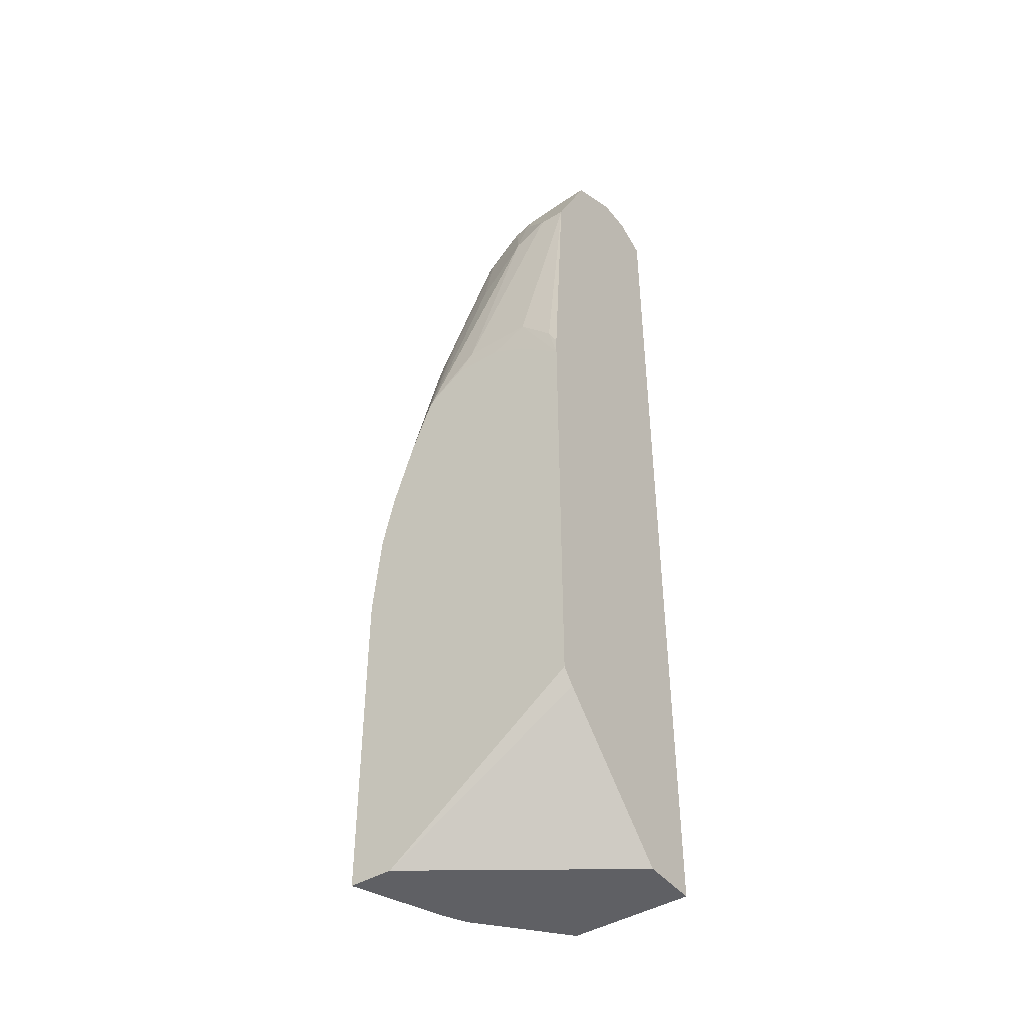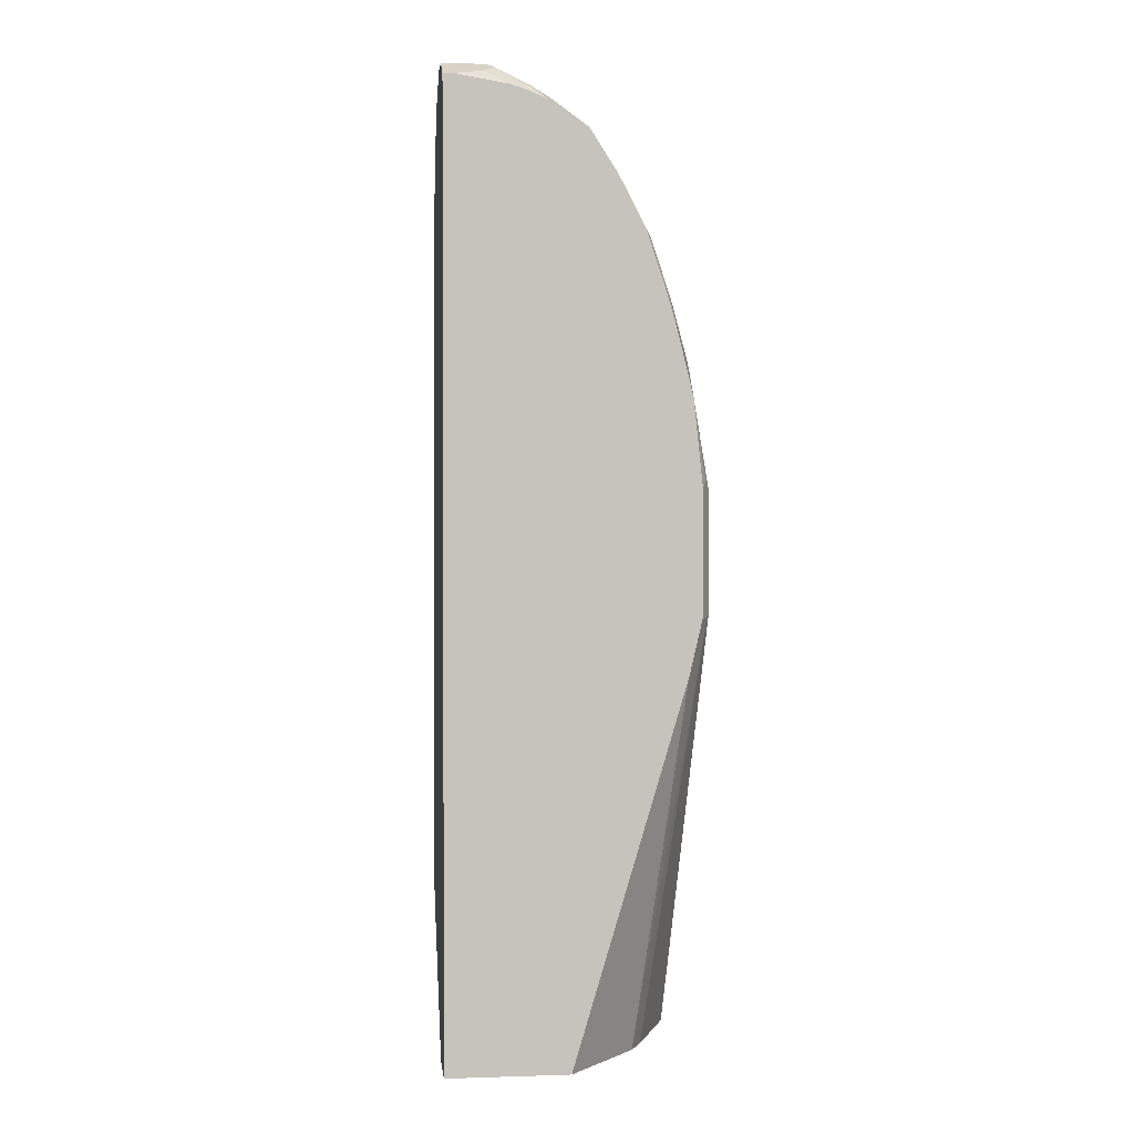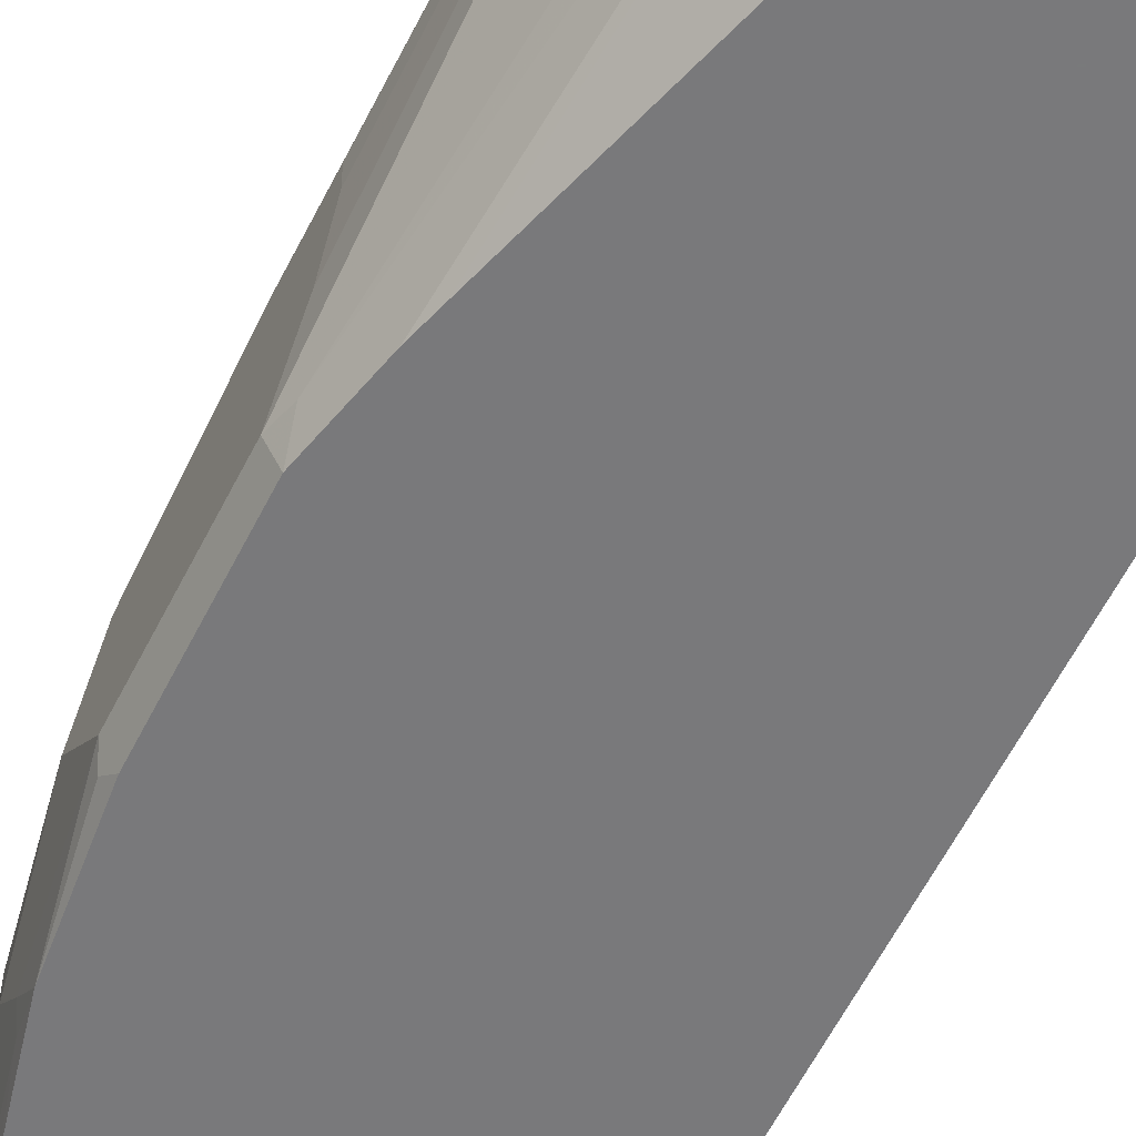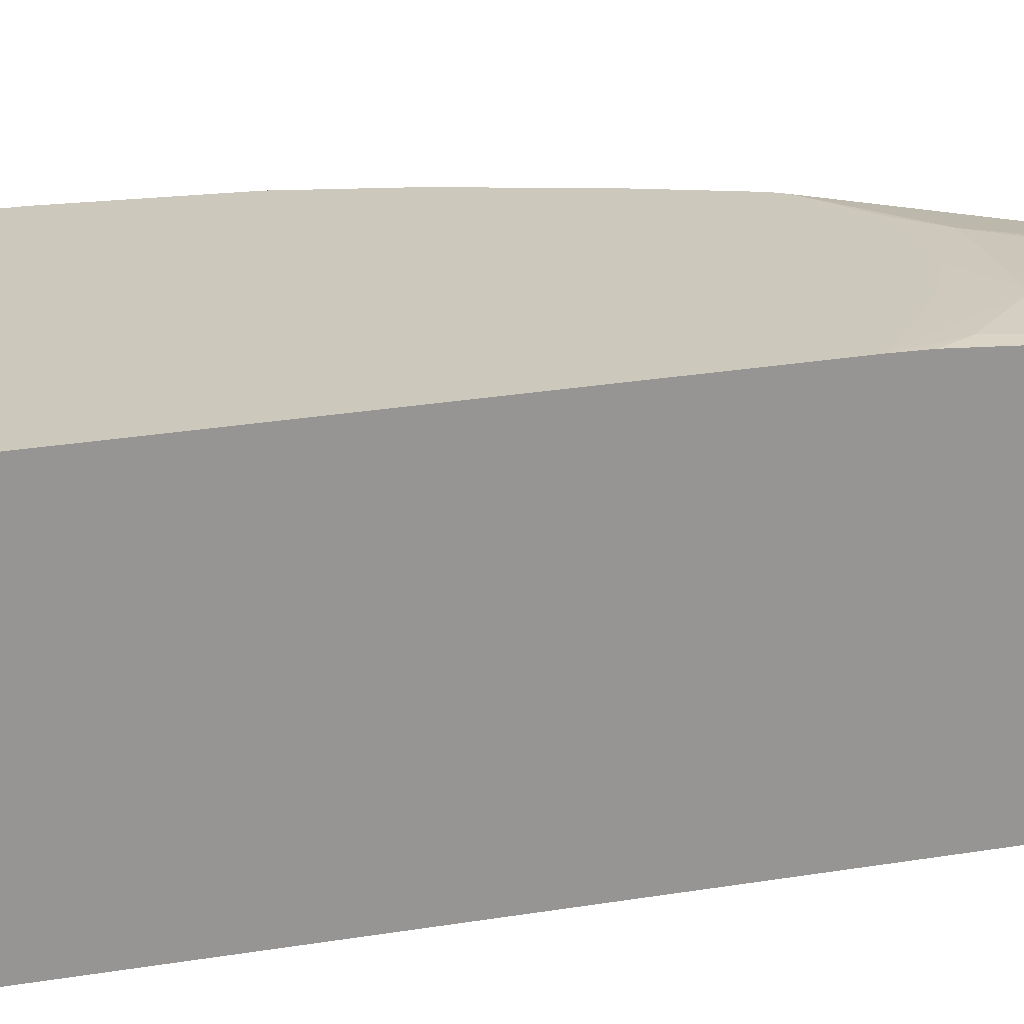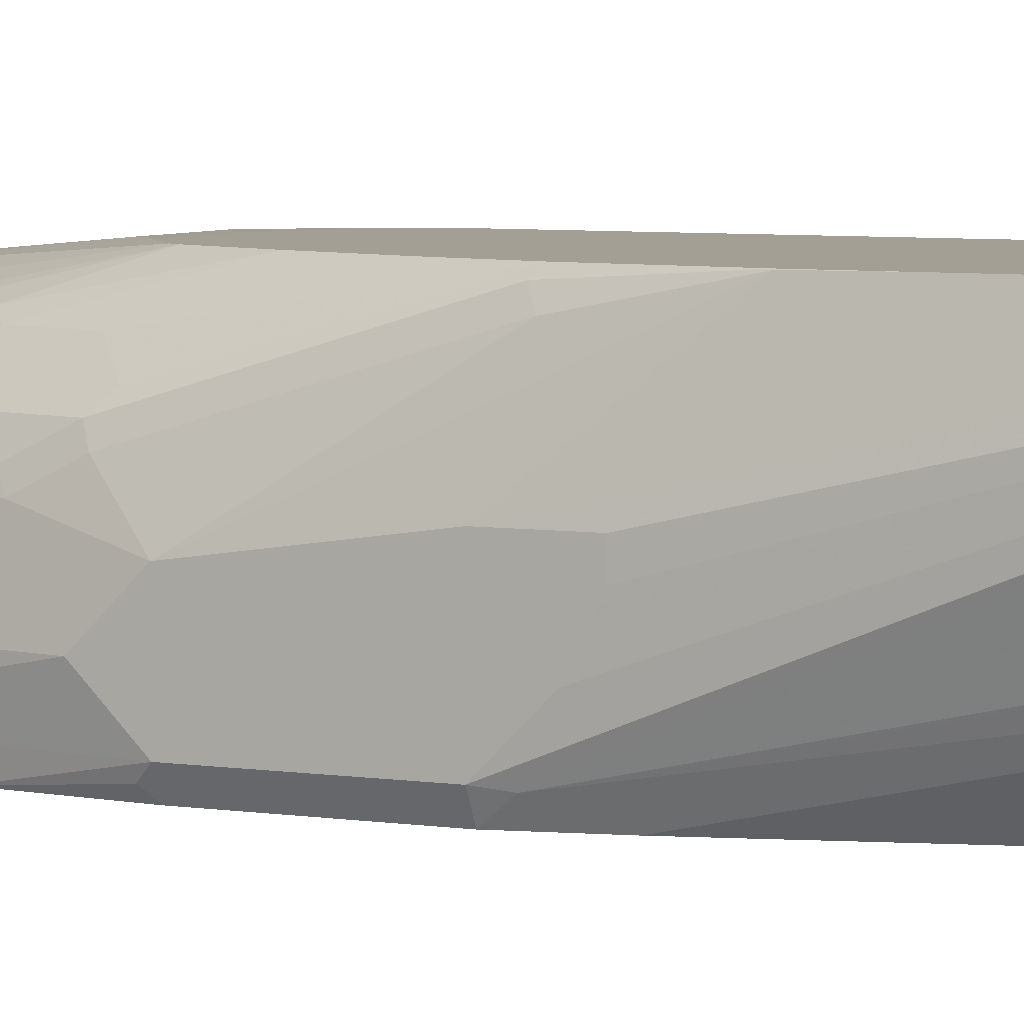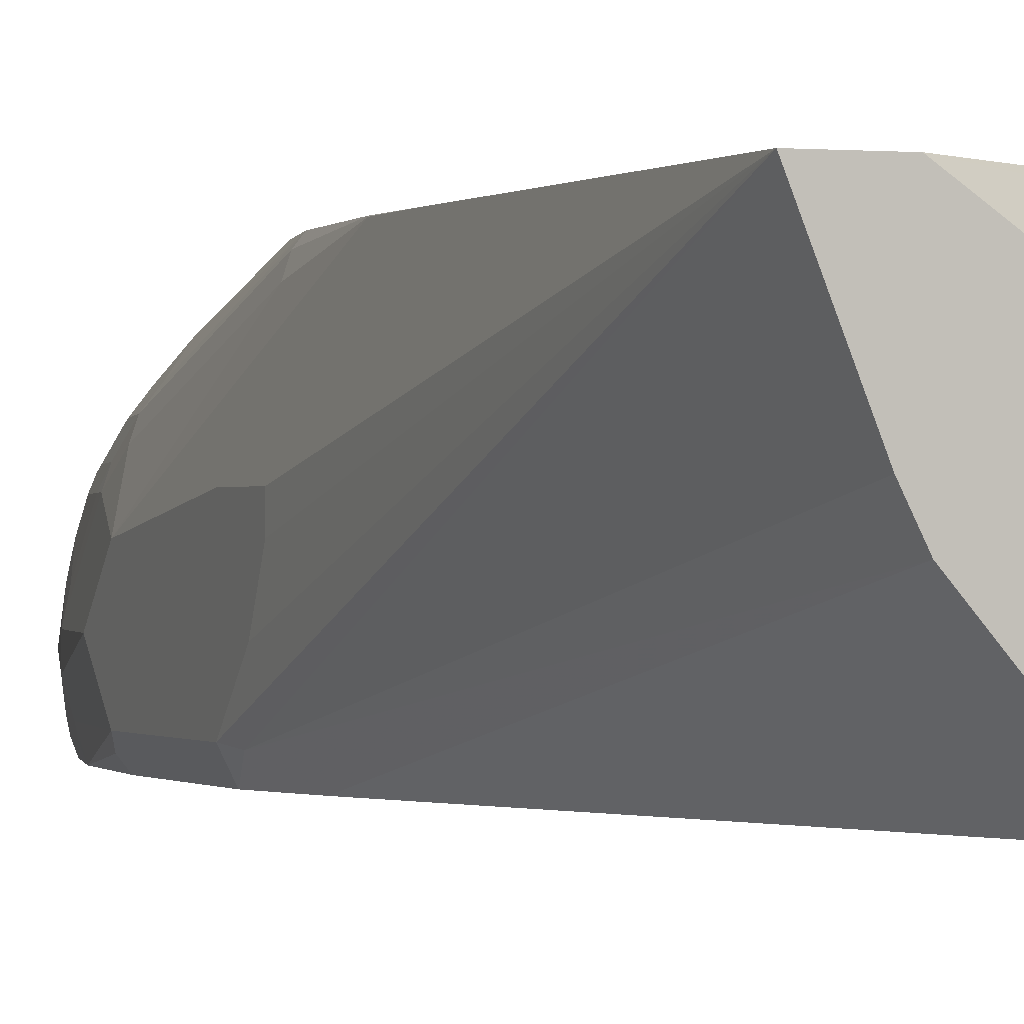
<metadata>
{"format":"obj","ext":"obj","renderer":"f3d","projection":"perspective","resolution":1024,"background":"white","views":[{"elev":-43.3,"azim":-144.4,"up":"+Z"},{"elev":1.4,"azim":-6.4,"up":"+Z"},{"elev":-57.9,"azim":153.8,"up":"+Y"},{"elev":22.1,"azim":-107.3,"up":"+Y"},{"elev":5.4,"azim":116.7,"up":"+Y"},{"elev":-0.3,"azim":158.7,"up":"+Y"}]}
</metadata>
<code>
v 0.02968 -0.2219 0.9278
v 0.08071 -0.2219 0.9278
v 0.02968 -0.1815 0.9278
v 0.02968 -0.2325 0.9225
v 0.121 -0.2219 0.9077
v 0.09078 -0.1916 0.9228
v 0.08071 -0.2017 0.9278
v 0.07397 -0.2488 0.9144
v 0.08742 -0.2353 0.9211
v 0.1236 -0.242 0.9026
v 0.06051 -0.1815 0.9278
v 0.07061 -0.1714 0.9228
v 0.02968 -0.1752 0.9247
v 0.02968 -0.2527 0.9124
v 0.121 -0.2017 0.9077
v 0.1479 -0.2219 0.8942
v 0.1311 -0.1916 0.9026
v 0.1009 -0.1815 0.9153
v 0.04172 -0.2609 0.9083
v 0.1023 -0.2609 0.8983
v 0.1076 -0.2555 0.9009
v 0.1261 -0.2521 0.8975
v 0.04035 -0.1412 0.9077
v 0.02968 -0.1483 0.9113
v 0.02968 -0.1618 0.918
v 0.08071 -0.1614 0.9153
v 0.05045 -0.1311 0.9026
v 0.02968 -0.2609 0.9083
v 0.1479 -0.2017 0.8942
v 0.1681 -0.242 0.874
v 0.1883 -0.2609 0.8539
v 0.1412 -0.1815 0.8951
v 0.1163 -0.2609 0.8942
v 0.1196 -0.2609 0.8932
v 0.1434 -0.2609 0.8832
v 0.02968 -0.1412 0.9077
v 0.04035 -0.1143 0.8942
v 0.121 -0.1614 0.8951
v 0.1009 -0.1412 0.8951
v 0.02968 -0.2609 -0.1752
v 0.1883 -0.1815 0.8539
v 0.1681 -0.1815 0.874
v 0.2176 -0.2609 0.8082
v 0.2093 -0.242 0.827
v 0.2084 -0.2219 0.8337
v 0.1513 -0.1714 0.8824
v 0.1513 -0.1513 0.8724
v 0.02968 -0.1143 0.8942
v 0.04035 -0.1076 0.8808
v 0.1009 -0.1143 0.874
v 0.1009 -0.09414 0.8539
v 0.1109 -0.1311 0.8824
v 0.1311 -0.1311 0.8724
v 0.02968 -0.1949 -0.1752
v 0.169 -0.2609 -0.1752
v 0.2084 -0.2017 0.8337
v 0.2084 -0.1614 0.8135
v 0.2118 -0.1311 0.7917
v 0.1916 -0.1513 0.832
v 0.1715 -0.1109 0.832
v 0.2168 -0.232 0.8169
v 0.2305 -0.2609 0.7852
v 0.237 -0.2521 0.7766
v 0.2219 -0.2219 0.8068
v 0.02968 -0.1076 0.8808
v 0.1311 -0.09079 0.832
v 0.121 -0.08575 0.8295
v 0.1009 -0.08071 0.827
v 0.02968 -0.06407 0.7938
v 0.02968 -0.09414 0.8539
v 0.2523 -0.03989 -0.1752
v 0.02968 -0.0538 -0.02683
v 0.2488 -0.1681 -0.1752
v 0.2914 -0.2609 0.2352
v 0.2219 -0.2017 0.8068
v 0.2353 -0.1815 0.7799
v 0.2286 -0.1815 0.7933
v 0.2319 -0.1513 0.7715
v 0.2319 -0.1311 0.7513
v 0.2521 -0.1109 0.6707
v 0.1715 -0.09079 0.7917
v 0.2506 -0.2609 0.745
v 0.2572 -0.2521 0.7362
v 0.2622 -0.242 0.7262
v 0.1614 -0.08575 0.7891
v 0.1009 -0.06053 0.7665
v 0.06051 -0.06053 0.7866
v 0.02968 -0.06053 0.7866
v 0.3028 -0.03989 -0.1752
v 0.02968 -0.03989 -0.009765
v 0.2555 -0.1546 -0.1752
v 0.3177 -0.2446 0.3026
v 0.2984 -0.2609 0.2588
v 0.2622 -0.1815 0.7262
v 0.2572 -0.1614 0.7287
v 0.237 -0.1614 0.7689
v 0.2521 -0.1513 0.7311
v 0.2723 -0.1311 0.6505
v 0.2319 -0.09079 0.6707
v 0.2723 -0.1109 0.6101
v 0.2555 -0.1076 0.6522
v 0.2488 -0.09414 0.6387
v 0.2118 -0.07061 0.6505
v 0.2017 -0.06557 0.648
v 0.2708 -0.2609 0.6844
v 0.2773 -0.2521 0.6757
v 0.2773 -0.2118 0.6958
v 0.1614 -0.06557 0.7085
v 0.2219 -0.03989 0.5132
v 0.1614 -0.04035 0.5647
v 0.08071 -0.04035 0.5647
v 0.04035 -0.04035 0.5244
v 0.02968 -0.04035 0.5043
v 0.3227 -0.1614 0.2623
v 0.3227 -0.2017 0.2824
v 0.3227 -0.2219 0.3026
v 0.3227 -0.242 0.3228
v 0.3027 -0.04004 -0.1752
v 0.3028 -0.03989 -0.1418
v 0.3227 -0.1412 0.2623
v 0.02968 -0.03989 0.4832
v 0.2601 -0.1454 -0.1752
v 0.3133 -0.2609 0.3228
v 0.2622 -0.1412 -0.1752
v 0.2824 -0.1815 0.6656
v 0.2773 -0.1614 0.6682
v 0.2773 -0.1412 0.648
v 0.2757 -0.1278 0.632
v 0.2353 -0.08741 0.6522
v 0.2319 -0.07061 0.6101
v 0.2757 -0.1076 0.5916
v 0.2689 -0.09414 0.5782
v 0.2488 -0.07398 0.5782
v 0.2151 -0.06725 0.632
v 0.2271 -0.03989 0.5053
v 0.2829 -0.2609 0.6441
v 0.2824 -0.242 0.6656
v 0.2975 -0.2521 0.595
v 0.2975 -0.232 0.6152
v 0.3025 -0.2219 0.6051
v 0.3025 -0.2017 0.6051
v 0.1815 -0.03989 0.5426
v 0.1614 -0.03989 0.5437
v 0.1426 -0.03989 0.5437
v 0.1222 -0.03989 0.5433
v 0.08192 -0.03989 0.5232
v 0.3227 -0.242 0.4639
v 0.3177 -0.2521 0.474
v 0.3025 -0.03989 0.1408
v 0.3227 -0.1412 0.3228
v 0.3133 -0.2609 0.4639
v 0.2975 -0.1815 0.6076
v 0.2975 -0.1412 0.5673
v 0.2958 -0.1278 0.5513
v 0.2353 -0.06725 0.5916
v 0.2757 -0.08741 0.5311
v 0.2958 -0.1076 0.511
v 0.2891 -0.09414 0.4976
v 0.2689 -0.07398 0.5176
v 0.2519 -0.03989 0.4432
v 0.3025 -0.2609 0.5647
v 0.3025 -0.242 0.5849
v 0.3227 -0.2219 0.4841
v 0.3227 -0.2017 0.5043
v 0.3025 -0.1614 0.5647
v 0.3023 -0.03989 0.202
v 0.3025 -0.04035 0.2018
v 0.3227 -0.1614 0.4639
v 0.3025 -0.1412 0.5445
v 0.3025 -0.121 0.5043
v 0.2958 -0.04707 0.3093
v 0.2923 -0.03989 0.3022
v 0.2771 -0.03989 0.3658
v 0.3025 -0.06053 0.3026
f 92 118 117
f 92 124 118
f 89 150 120
f 92 122 124
f 92 123 93
f 92 117 123
f 91 122 92
f 89 120 114
f 89 114 115
f 89 117 118
f 89 116 117
f 89 115 116
f 88 112 113
f 88 111 112
f 87 111 88
f 87 110 111
f 86 110 87
f 89 119 150
f 94 107 125
f 99 130 103
f 95 126 127
f 104 135 109
f 86 109 110
f 104 134 135
f 103 134 104
f 103 155 134
f 103 130 155
f 102 133 129
f 102 132 133
f 94 125 126
f 101 132 102
f 100 131 132
f 99 129 130
f 99 102 129
f 98 131 100
f 98 128 131
f 98 127 128
f 95 98 97
f 95 127 98
f 100 132 101
f 86 108 109
f 76 94 95
f 85 108 86
f 73 91 92
f 71 119 89
f 71 149 119
f 71 166 149
f 71 172 166
f 71 173 172
f 71 160 173
f 71 135 160
f 71 109 135
f 71 142 109
f 71 143 142
f 71 144 143
f 71 145 144
f 71 146 145
f 71 121 146
f 71 90 121
f 104 109 108
f 73 92 93
f 73 93 74
f 76 95 96
f 76 96 77
f 84 107 94
f 84 106 107
f 83 106 84
f 82 106 83
f 82 105 106
f 81 104 85
f 81 103 104
f 81 99 103
f 85 104 108
f 80 102 99
f 80 100 101
f 80 98 100
f 80 99 81
f 79 98 80
f 79 97 98
f 78 95 97
f 78 96 95
f 77 96 78
f 80 101 102
f 105 136 106
f 136 161 138
f 106 136 138
f 149 166 167
f 148 161 151
f 147 161 148
f 147 162 161
f 141 153 152
f 141 165 153
f 141 168 165
f 141 164 168
f 140 164 141
f 140 163 164
f 140 147 163
f 140 162 147
f 138 161 162
f 138 140 139
f 138 162 140
f 135 155 160
f 134 155 135
f 149 167 150
f 150 167 168
f 153 165 169
f 153 169 154
f 71 72 90
f 168 174 170
f 168 170 169
f 167 174 168
f 167 171 174
f 166 171 167
f 166 172 171
f 165 168 169
f 133 160 155
f 159 173 160
f 158 172 159
f 157 172 158
f 157 171 172
f 157 174 171
f 157 170 174
f 156 158 159
f 154 170 157
f 154 169 170
f 159 172 173
f 133 159 160
f 132 159 133
f 132 156 159
f 114 168 164
f 114 150 168
f 114 120 150
f 112 121 113
f 111 121 112
f 111 146 121
f 111 145 146
f 111 144 145
f 114 164 163
f 110 144 111
f 110 142 143
f 109 142 110
f 107 141 125
f 107 140 141
f 107 137 140
f 106 140 137
f 106 139 140
f 106 138 139
f 110 143 144
f 106 137 107
f 114 163 147
f 114 117 116
f 131 158 156
f 131 157 158
f 131 156 132
f 130 133 155
f 129 133 130
f 128 157 131
f 128 154 157
f 128 153 154
f 114 147 117
f 127 153 128
f 126 152 153
f 126 141 152
f 125 141 126
f 123 148 151
f 119 149 150
f 117 148 123
f 117 147 148
f 114 116 115
f 126 153 127
f 69 87 88
f 94 126 95
f 68 86 87
f 18 32 38
f 17 32 18
f 17 29 32
f 16 41 29
f 16 31 41
f 16 30 31
f 16 22 30
f 15 29 17
f 14 28 19
f 12 27 23
f 12 26 27
f 12 25 13
f 12 24 25
f 12 23 24
f 10 22 16
f 9 22 10
f 9 21 22
f 18 38 26
f 19 28 40
f 19 40 55
f 19 55 74
f 22 34 35
f 21 34 22
f 21 33 34
f 20 33 21
f 19 33 20
f 19 34 33
f 19 35 34
f 19 31 35
f 9 20 21
f 19 43 31
f 19 82 62
f 19 105 82
f 19 136 105
f 19 161 136
f 19 151 161
f 19 123 151
f 19 93 123
f 19 74 93
f 19 62 43
f 8 20 9
f 8 19 20
f 8 14 19
f 1 40 28
f 1 54 40
f 1 72 54
f 1 90 72
f 1 121 90
f 1 113 121
f 1 88 113
f 1 69 88
f 1 28 14
f 1 70 69
f 1 48 65
f 1 36 48
f 1 24 36
f 1 25 24
f 1 13 25
f 1 3 13
f 1 7 11
f 1 2 7
f 1 65 70
f 22 35 30
f 1 14 4
f 2 5 6
f 7 12 11
f 6 26 12
f 6 18 26
f 6 17 18
f 6 15 17
f 6 12 7
f 5 29 15
f 5 16 29
f 1 4 2
f 5 10 16
f 4 14 8
f 3 12 13
f 3 11 12
f 2 10 5
f 2 9 10
f 2 8 9
f 2 4 8
f 2 6 7
f 5 15 6
f 23 36 24
f 1 11 3
f 23 37 48
f 56 75 94
f 55 73 74
f 54 72 71
f 51 69 70
f 51 68 69
f 51 67 68
f 51 66 67
f 51 60 66
f 50 52 53
f 50 60 51
f 50 53 60
f 49 70 65
f 49 51 70
f 47 60 53
f 45 75 56
f 45 64 75
f 45 63 64
f 56 94 76
f 56 76 77
f 56 77 57
f 57 77 78
f 23 27 37
f 67 86 68
f 67 81 85
f 66 81 67
f 64 94 75
f 64 84 94
f 63 84 64
f 63 83 84
f 45 61 63
f 63 82 83
f 60 81 66
f 58 60 59
f 58 81 60
f 58 80 81
f 58 79 80
f 58 97 79
f 58 78 97
f 57 78 58
f 62 82 63
f 43 63 61
f 67 85 86
f 43 45 44
f 37 50 51
f 37 39 50
f 37 65 48
f 37 49 65
f 32 47 38
f 32 46 47
f 43 62 63
f 31 56 41
f 68 87 69
f 31 45 56
f 31 43 44
f 30 35 31
f 29 42 32
f 29 41 42
f 26 37 27
f 26 39 37
f 23 48 36
f 26 38 39
f 31 44 45
f 37 51 49
f 32 42 46
f 38 53 39
f 43 61 45
f 38 47 53
f 42 60 47
f 41 60 42
f 41 59 60
f 41 58 59
f 41 57 58
f 41 56 57
f 40 73 55
f 42 47 46
f 40 122 91
f 40 91 73
f 39 53 52
f 40 54 71
f 39 52 50
f 40 89 118
f 40 118 124
f 40 124 122
f 40 71 89

</code>
